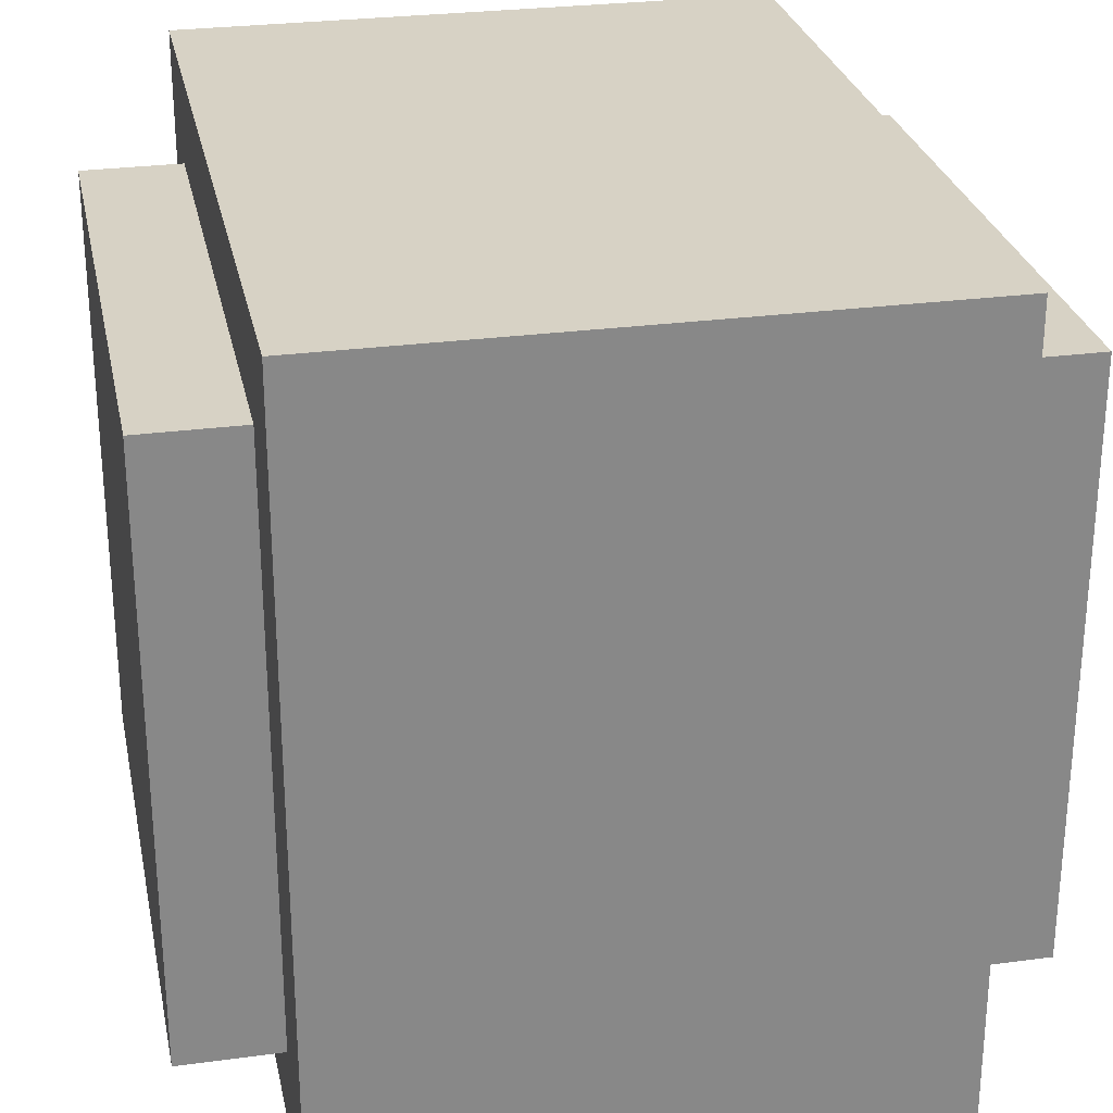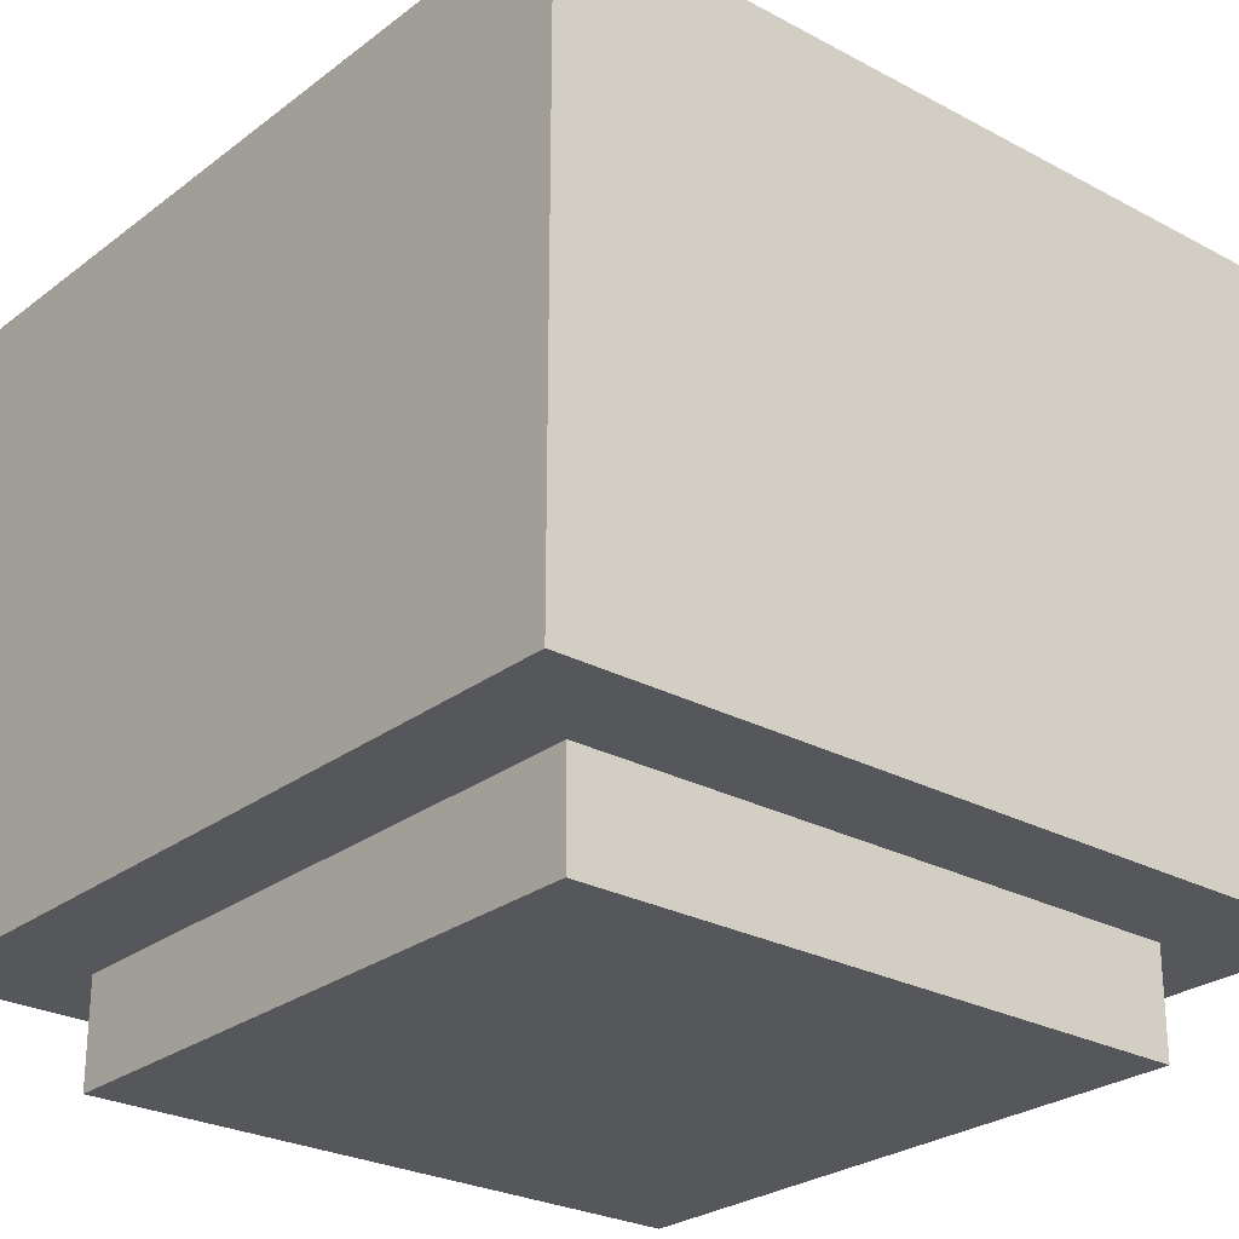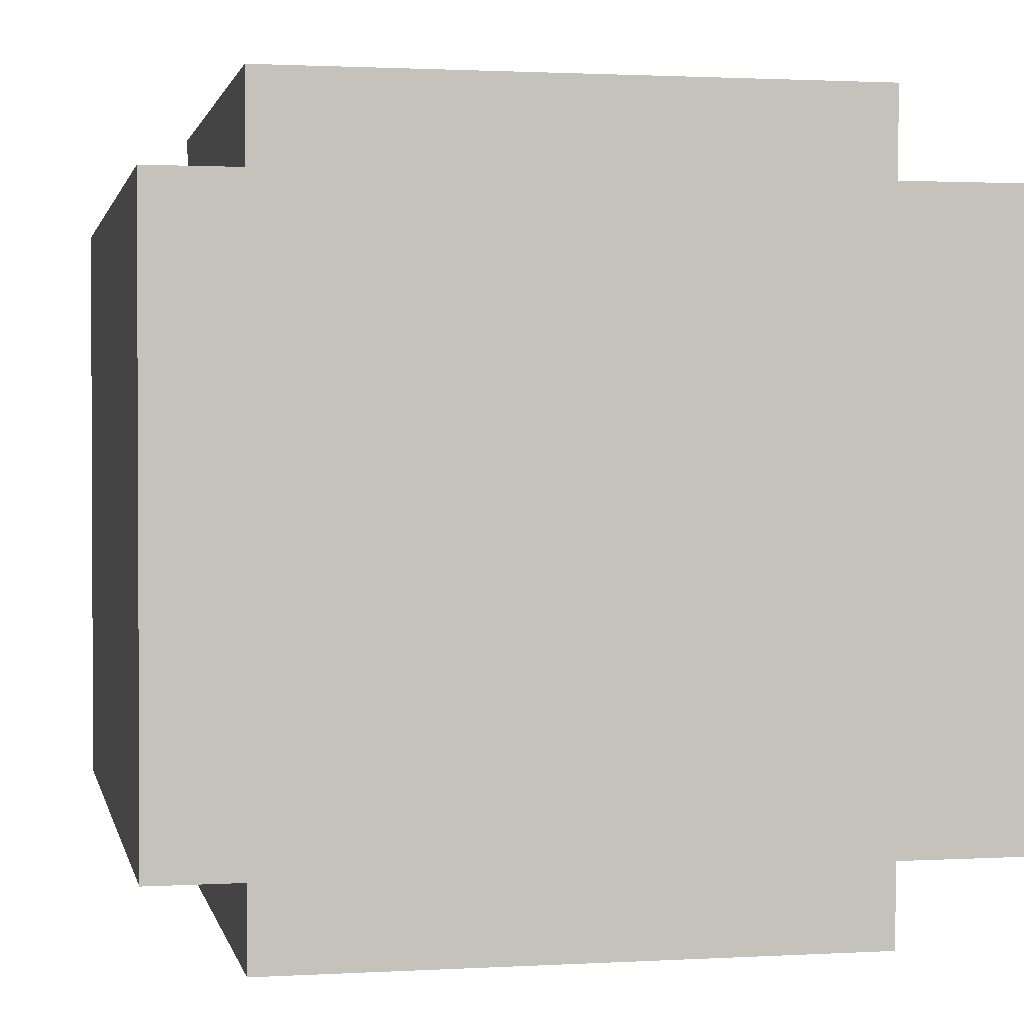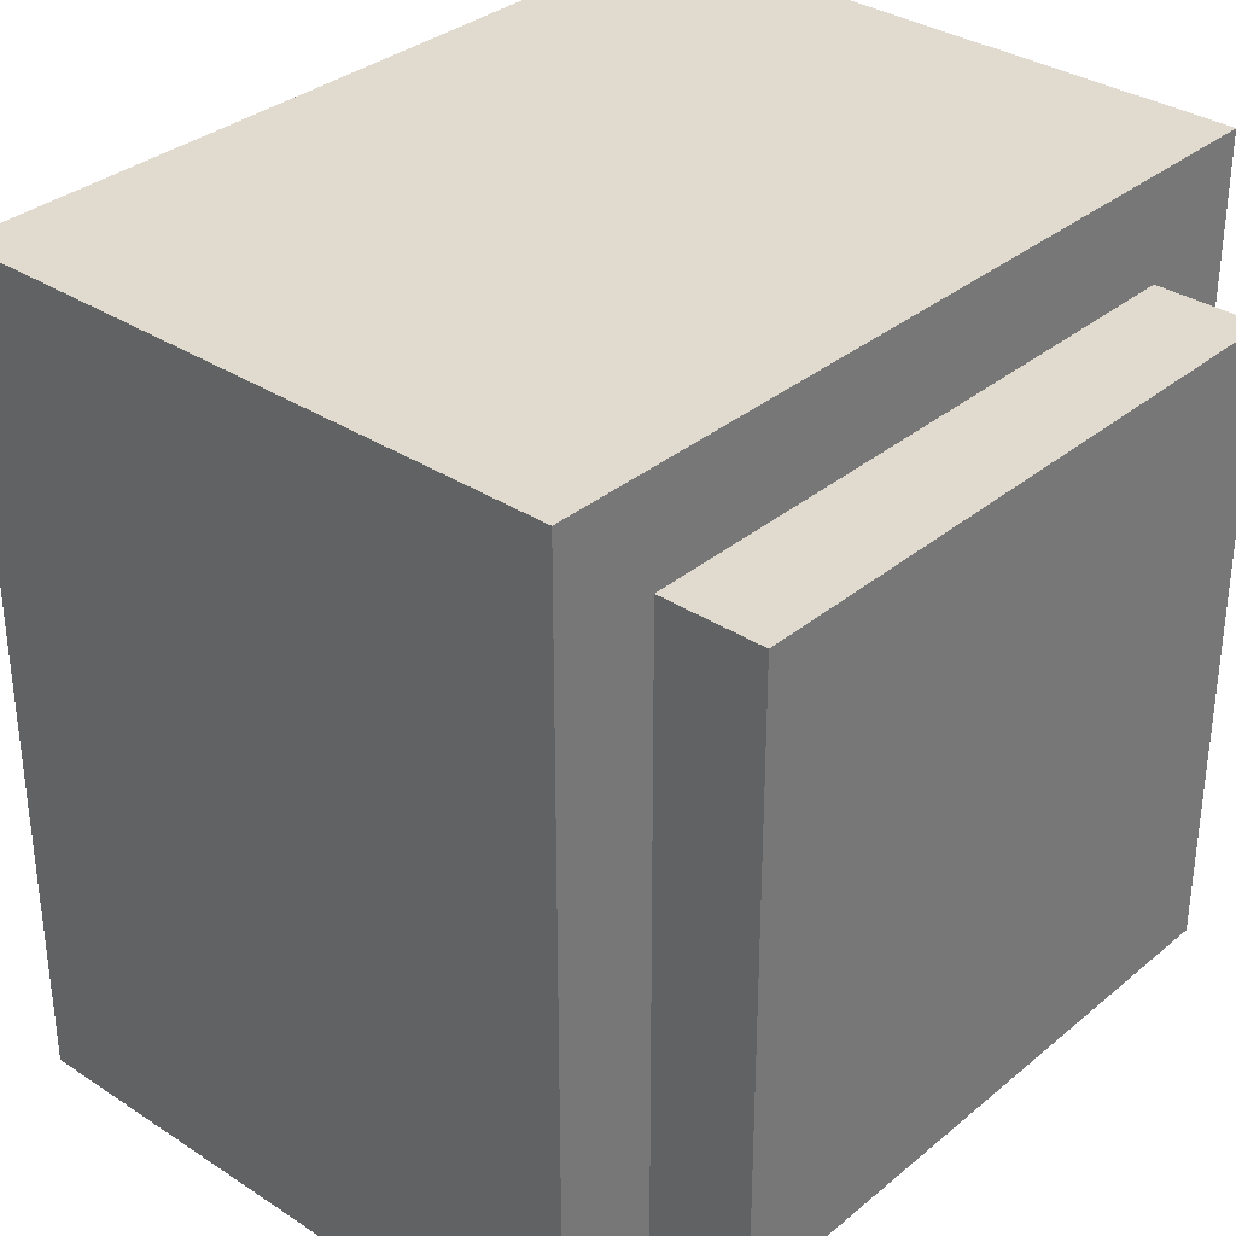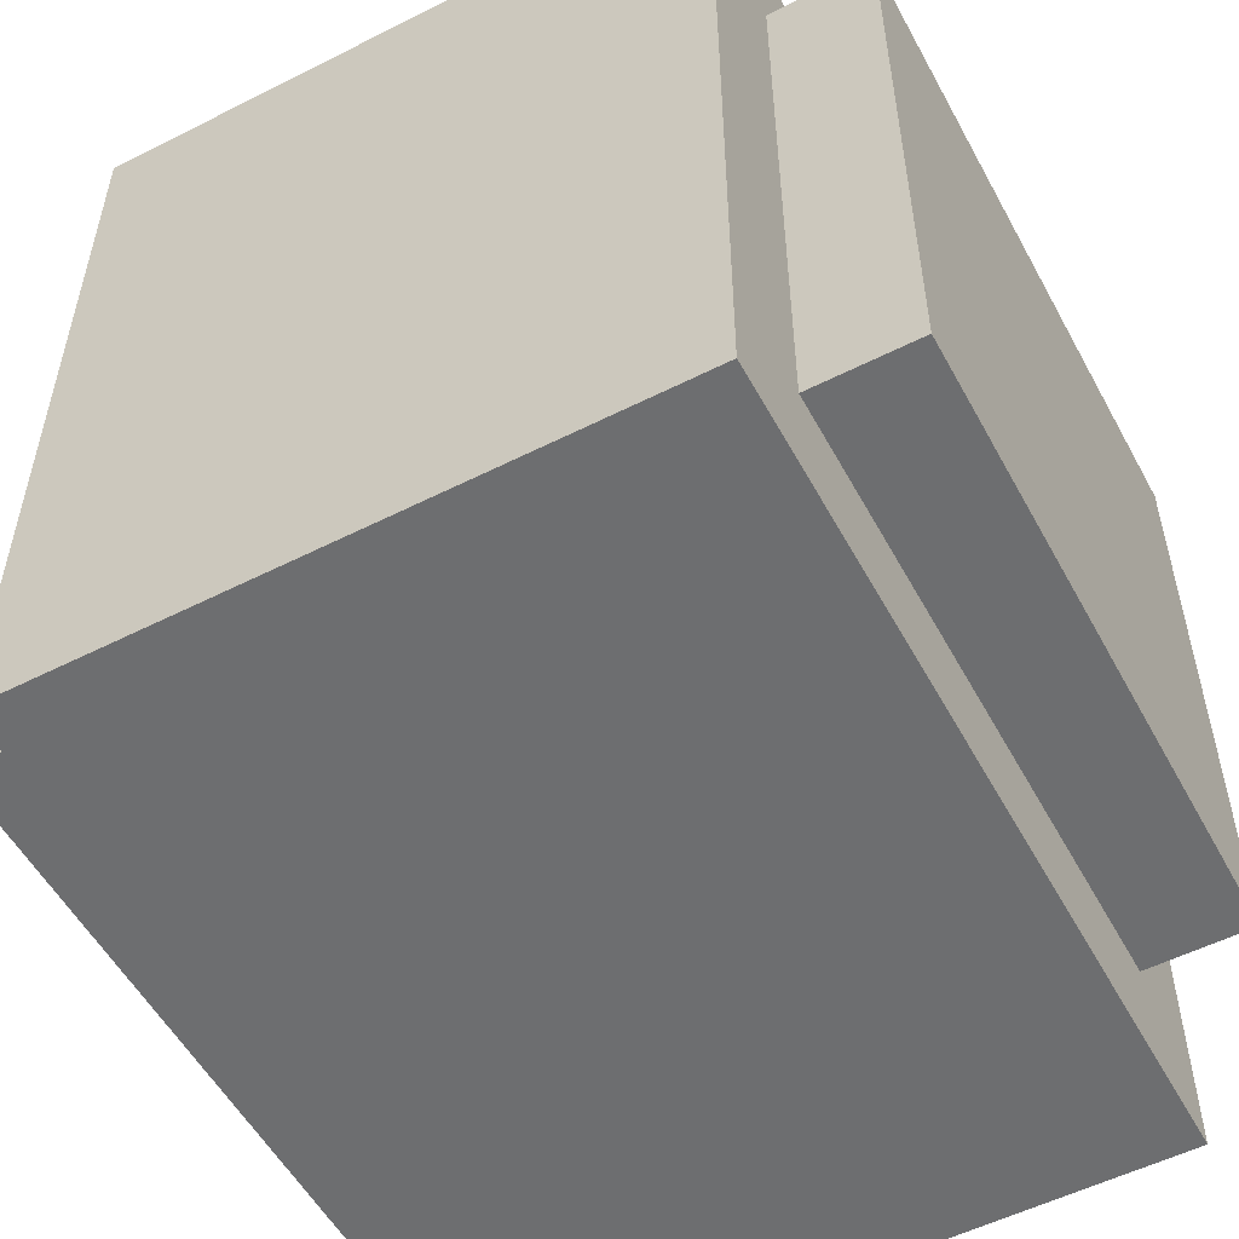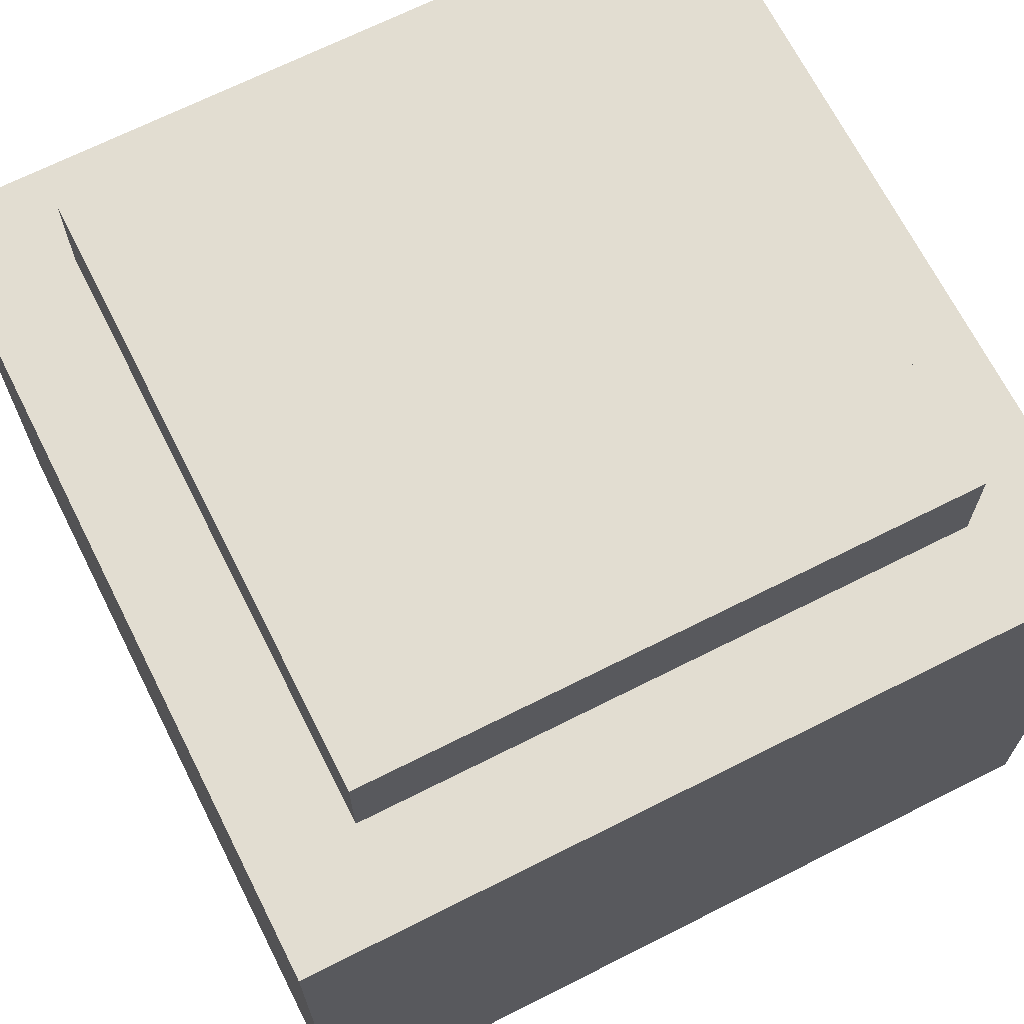
<metadata>
{"format":"obj","ext":"obj","renderer":"f3d","projection":"perspective","resolution":1024,"background":"white","views":[{"elev":27.6,"azim":-101.6,"up":"+Z"},{"elev":-26.4,"azim":-40.2,"up":"+Y"},{"elev":1.5,"azim":-11.7,"up":"+Y"},{"elev":33.5,"azim":131.7,"up":"+Z"},{"elev":-54.3,"azim":118.2,"up":"+Z"},{"elev":68.4,"azim":153.2,"up":"+Y"}]}
</metadata>
<code>
o Decoration - Desert - Stone Tall - Variant2
v -25.9 -0.1 -29.6
v -25.9 -0.1 -29.7
v -25.9 -0.1 -30.4
v -25.9 0.1 -30.3
v -25.9 0.1 -30.4
v -25.9 0.3 -29.7
v -25.9 0.3 -29.9
v -25.9 0.3 -30.1
v -25.9 0.3 -30.3
v -25.9 0.5 -29.6
v -25.9 0.5 -29.9
v -25.9 0.5 -30.1
v -25.9 0.5 -30.4
v -25.8 -0.2 -29.7
v -25.8 -0.2 -30
v -25.8 -0.2 -30.1
v -25.8 -0.2 -30.3
v -25.8 -0.1 -29.7
v -25.8 -0.1 -30
v -25.8 -0.1 -30.1
v -25.8 -0.1 -30.3
v -25.8 0.5 -29.7
v -25.8 0.5 -29.9
v -25.8 0.5 -30.1
v -25.8 0.5 -30.2
v -25.8 0.5 -30.3
v -25.8 0.6 -29.7
v -25.8 0.6 -30.2
v -25.8 0.6 -30.3
v -25.2 -0.2 -29.7
v -25.2 -0.2 -30
v -25.2 -0.2 -30.3
v -25.2 -0.1 -29.7
v -25.2 -0.1 -29.9
v -25.2 -0.1 -30
v -25.2 -0.1 -30.2
v -25.2 -0.1 -30.3
v -25.2 0.5 -29.7
v -25.2 0.5 -29.8
v -25.2 0.5 -29.9
v -25.2 0.5 -30
v -25.2 0.5 -30.1
v -25.2 0.5 -30.3
v -25.2 0.6 -29.7
v -25.2 0.6 -29.8
v -25.2 0.6 -29.9
v -25.2 0.6 -30
v -25.2 0.6 -30.3
v -25.1 -0.1 -29.6
v -25.1 -0.1 -29.7
v -25.1 -0.1 -29.9
v -25.1 -0.1 -30.2
v -25.1 -0.1 -30.4
v -25.1 0.1 -29.7
v -25.1 0.1 -29.8
v -25.1 0.1 -29.9
v -25.1 0.1 -30.2
v -25.1 0.1 -30.3
v -25.1 0.3 -29.6
v -25.1 0.3 -29.8
v -25.1 0.3 -30.1
v -25.1 0.3 -30.2
v -25.1 0.3 -30.3
v -25.1 0.5 -29.6
v -25.1 0.5 -29.8
v -25.1 0.5 -30.1
v -25.1 0.5 -30.4
v -25.9 -0.1 -29.6
v -25.9 0.5 -29.6
v -25.8 0.3 -29.6
v -25.8 0.5 -29.6
v -25.6 0.1 -29.6
v -25.6 0.3 -29.6
v -25.4 0.3 -29.6
v -25.4 0.5 -29.6
v -25.3 -0.1 -29.6
v -25.3 0.1 -29.6
v -25.3 0.3 -29.6
v -25.3 0.5 -29.6
v -25.2 -0.1 -29.6
v -25.2 0.3 -29.6
v -25.1 -0.1 -29.6
v -25.1 0.3 -29.6
v -25.1 0.5 -29.6
v -25.8 -0.2 -29.7
v -25.8 -0.1 -29.7
v -25.8 0.5 -29.7
v -25.8 0.6 -29.7
v -25.7 0.5 -29.7
v -25.7 0.6 -29.7
v -25.6 -0.2 -29.7
v -25.6 -0.1 -29.7
v -25.5 -0.2 -29.7
v -25.5 -0.1 -29.7
v -25.4 0.5 -29.7
v -25.3 -0.2 -29.7
v -25.3 -0.1 -29.7
v -25.3 0.5 -29.7
v -25.2 -0.2 -29.7
v -25.2 -0.1 -29.7
v -25.2 0.5 -29.7
v -25.2 0.6 -29.7
v -25.8 -0.2 -30.3
v -25.8 -0.1 -30.3
v -25.8 0.5 -30.3
v -25.8 0.6 -30.3
v -25.6 -0.2 -30.3
v -25.6 -0.1 -30.3
v -25.4 -0.2 -30.3
v -25.4 -0.1 -30.3
v -25.3 -0.1 -30.3
v -25.3 0.5 -30.3
v -25.3 0.6 -30.3
v -25.2 -0.2 -30.3
v -25.2 -0.1 -30.3
v -25.2 0.5 -30.3
v -25.2 0.6 -30.3
v -25.9 -0.1 -30.4
v -25.9 0.1 -30.4
v -25.9 0.5 -30.4
v -25.8 0.1 -30.4
v -25.8 0.5 -30.4
v -25.7 0.1 -30.4
v -25.7 0.3 -30.4
v -25.4 -0.1 -30.4
v -25.4 0.1 -30.4
v -25.4 0.3 -30.4
v -25.3 -0.1 -30.4
v -25.3 0.1 -30.4
v -25.1 -0.1 -30.4
v -25.1 0.5 -30.4
v -25.8 -0.2 -29.7
v -25.6 -0.2 -29.7
v -25.5 -0.2 -29.7
v -25.3 -0.2 -29.7
v -25.2 -0.2 -29.7
v -25.6 -0.2 -29.9
v -25.5 -0.2 -29.9
v -25.8 -0.2 -30
v -25.7 -0.2 -30
v -25.3 -0.2 -30
v -25.2 -0.2 -30
v -25.8 -0.2 -30.1
v -25.7 -0.2 -30.1
v -25.5 -0.2 -30.1
v -25.7 -0.2 -30.2
v -25.6 -0.2 -30.2
v -25.5 -0.2 -30.2
v -25.4 -0.2 -30.2
v -25.8 -0.2 -30.3
v -25.6 -0.2 -30.3
v -25.4 -0.2 -30.3
v -25.2 -0.2 -30.3
v -25.9 -0.1 -29.6
v -25.3 -0.1 -29.6
v -25.2 -0.1 -29.6
v -25.1 -0.1 -29.6
v -25.9 -0.1 -29.7
v -25.8 -0.1 -29.7
v -25.6 -0.1 -29.7
v -25.5 -0.1 -29.7
v -25.3 -0.1 -29.7
v -25.2 -0.1 -29.7
v -25.1 -0.1 -29.7
v -25.2 -0.1 -29.9
v -25.1 -0.1 -29.9
v -25.8 -0.1 -30
v -25.2 -0.1 -30
v -25.8 -0.1 -30.1
v -25.2 -0.1 -30.2
v -25.1 -0.1 -30.2
v -25.8 -0.1 -30.3
v -25.6 -0.1 -30.3
v -25.4 -0.1 -30.3
v -25.3 -0.1 -30.3
v -25.2 -0.1 -30.3
v -25.9 -0.1 -30.4
v -25.4 -0.1 -30.4
v -25.3 -0.1 -30.4
v -25.1 -0.1 -30.4
v -25.9 0.5 -29.6
v -25.8 0.5 -29.6
v -25.4 0.5 -29.6
v -25.3 0.5 -29.6
v -25.1 0.5 -29.6
v -25.8 0.5 -29.7
v -25.7 0.5 -29.7
v -25.4 0.5 -29.7
v -25.3 0.5 -29.7
v -25.2 0.5 -29.7
v -25.2 0.5 -29.8
v -25.1 0.5 -29.8
v -25.9 0.5 -29.9
v -25.8 0.5 -29.9
v -25.2 0.5 -29.9
v -25.2 0.5 -30
v -25.9 0.5 -30.1
v -25.8 0.5 -30.1
v -25.2 0.5 -30.1
v -25.1 0.5 -30.1
v -25.8 0.5 -30.2
v -25.8 0.5 -30.3
v -25.3 0.5 -30.3
v -25.2 0.5 -30.3
v -25.9 0.5 -30.4
v -25.8 0.5 -30.4
v -25.1 0.5 -30.4
v -25.8 0.6 -29.7
v -25.7 0.6 -29.7
v -25.2 0.6 -29.7
v -25.5 0.6 -29.8
v -25.2 0.6 -29.8
v -25.7 0.6 -29.9
v -25.5 0.6 -29.9
v -25.2 0.6 -29.9
v -25.6 0.6 -30
v -25.5 0.6 -30
v -25.3 0.6 -30
v -25.2 0.6 -30
v -25.7 0.6 -30.1
v -25.6 0.6 -30.1
v -25.8 0.6 -30.2
v -25.7 0.6 -30.2
v -25.8 0.6 -30.3
v -25.3 0.6 -30.3
v -25.2 0.6 -30.3
f 4 3 2
f 5 3 4
f 6 2 1
f 6 4 2
f 7 4 6
f 8 4 7
f 9 5 4
f 9 4 8
f 10 6 1
f 10 7 6
f 11 8 7
f 11 7 10
f 12 9 8
f 12 8 11
f 13 5 9
f 13 9 12
f 18 15 14
f 19 16 15
f 19 15 18
f 20 17 16
f 20 16 19
f 21 17 20
f 27 23 22
f 27 24 23
f 27 25 24
f 28 26 25
f 28 25 27
f 29 26 28
f 30 31 33
f 33 31 34
f 31 32 35
f 34 31 35
f 35 32 36
f 36 32 37
f 38 39 44
f 39 40 45
f 44 39 45
f 40 41 46
f 45 40 46
f 42 43 47
f 46 41 47
f 41 42 47
f 47 43 48
f 49 50 54
f 50 51 54
f 54 51 55
f 51 52 56
f 55 51 56
f 52 53 57
f 56 52 57
f 57 53 58
f 54 55 59
f 49 54 59
f 55 56 60
f 59 55 60
f 56 57 60
f 60 57 61
f 57 58 62
f 61 57 62
f 58 53 63
f 62 58 63
f 59 60 64
f 60 61 65
f 64 60 65
f 61 62 66
f 65 61 66
f 62 63 66
f 63 53 67
f 66 63 67
f 70 69 68
f 71 69 70
f 72 70 68
f 73 71 70
f 73 70 72
f 74 73 72
f 74 71 73
f 75 71 74
f 76 72 68
f 77 74 72
f 77 72 76
f 78 75 74
f 78 74 77
f 79 75 78
f 80 77 76
f 80 78 77
f 80 79 78
f 81 79 80
f 82 81 80
f 83 79 81
f 83 81 82
f 84 79 83
f 89 88 87
f 90 88 89
f 91 86 85
f 92 86 91
f 93 92 91
f 94 92 93
f 95 90 89
f 96 94 93
f 97 94 96
f 98 90 95
f 99 97 96
f 100 97 99
f 101 90 98
f 102 90 101
f 103 104 107
f 107 104 108
f 107 108 109
f 109 108 110
f 109 110 111
f 105 106 112
f 112 106 113
f 109 111 114
f 114 111 115
f 112 113 116
f 116 113 117
f 118 119 121
f 119 120 121
f 121 120 122
f 118 121 123
f 121 122 123
f 123 122 124
f 118 123 125
f 123 124 126
f 125 123 126
f 124 122 127
f 126 124 127
f 125 126 128
f 126 127 129
f 128 126 129
f 128 129 130
f 127 122 131
f 130 129 131
f 129 127 131
f 137 133 132
f 137 134 133
f 138 135 134
f 138 134 137
f 139 137 132
f 139 138 137
f 140 138 139
f 141 136 135
f 141 138 140
f 141 135 138
f 142 136 141
f 143 140 139
f 144 141 140
f 144 140 143
f 144 142 141
f 145 142 144
f 146 144 143
f 146 145 144
f 147 145 146
f 148 142 145
f 148 145 147
f 149 142 148
f 150 147 146
f 150 146 143
f 151 149 148
f 151 147 150
f 151 148 147
f 152 142 149
f 152 149 151
f 153 142 152
f 158 155 154
f 159 155 158
f 160 155 159
f 161 155 160
f 162 156 155
f 162 155 161
f 163 157 156
f 163 156 162
f 164 157 163
f 165 164 163
f 166 164 165
f 167 159 158
f 168 166 165
f 169 167 158
f 170 166 168
f 171 166 170
f 172 169 158
f 176 171 170
f 177 172 158
f 177 173 172
f 177 174 173
f 178 175 174
f 178 174 177
f 179 176 175
f 179 175 178
f 180 171 176
f 180 176 179
f 181 182 186
f 182 183 186
f 186 183 187
f 183 184 188
f 187 183 188
f 184 185 189
f 188 184 189
f 189 185 190
f 190 185 191
f 191 185 192
f 181 186 193
f 193 186 194
f 191 192 195
f 195 192 196
f 193 194 197
f 197 194 198
f 196 192 199
f 199 192 200
f 197 198 201
f 197 201 202
f 199 200 204
f 197 202 205
f 202 203 206
f 205 202 206
f 203 204 206
f 204 200 207
f 206 204 207
f 209 210 211
f 211 210 212
f 208 209 213
f 209 211 213
f 211 212 214
f 213 211 214
f 214 212 215
f 213 214 216
f 214 215 217
f 216 214 217
f 217 215 218
f 218 215 219
f 208 213 220
f 213 216 220
f 216 217 221
f 220 216 221
f 217 218 221
f 208 220 222
f 220 221 223
f 222 220 223
f 222 223 224
f 218 219 225
f 224 223 225
f 221 218 225
f 223 221 225
f 225 219 226

</code>
